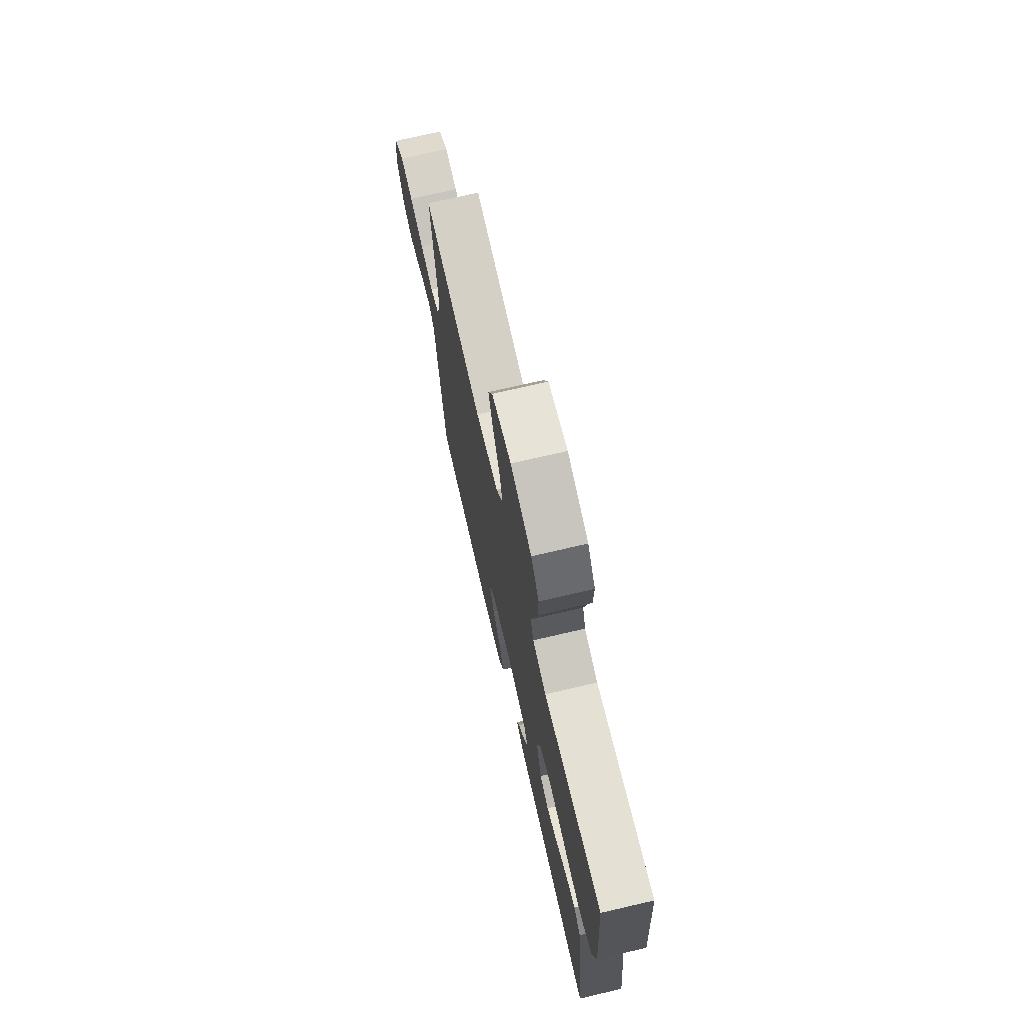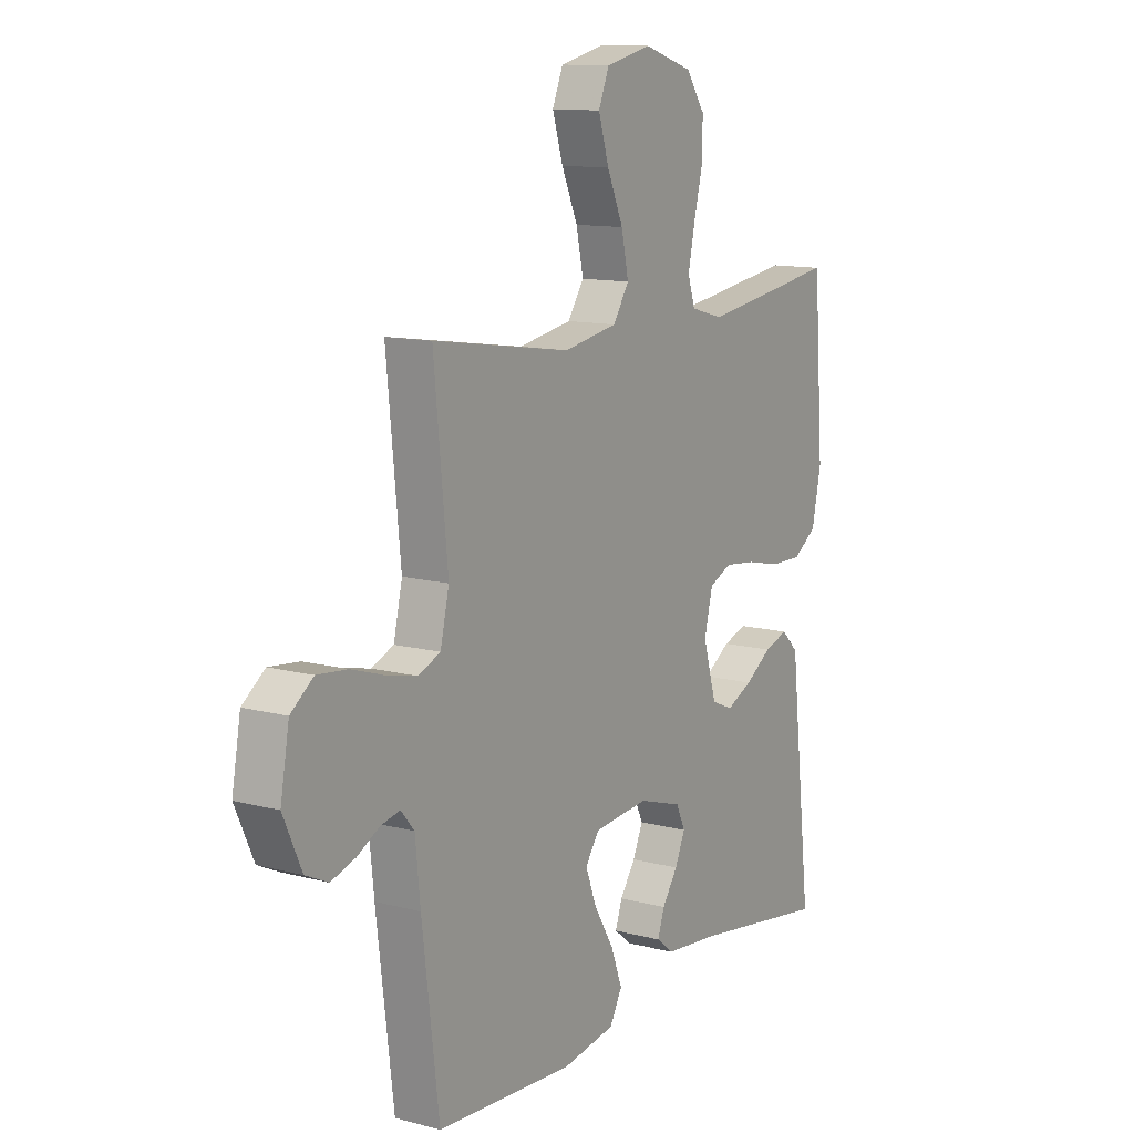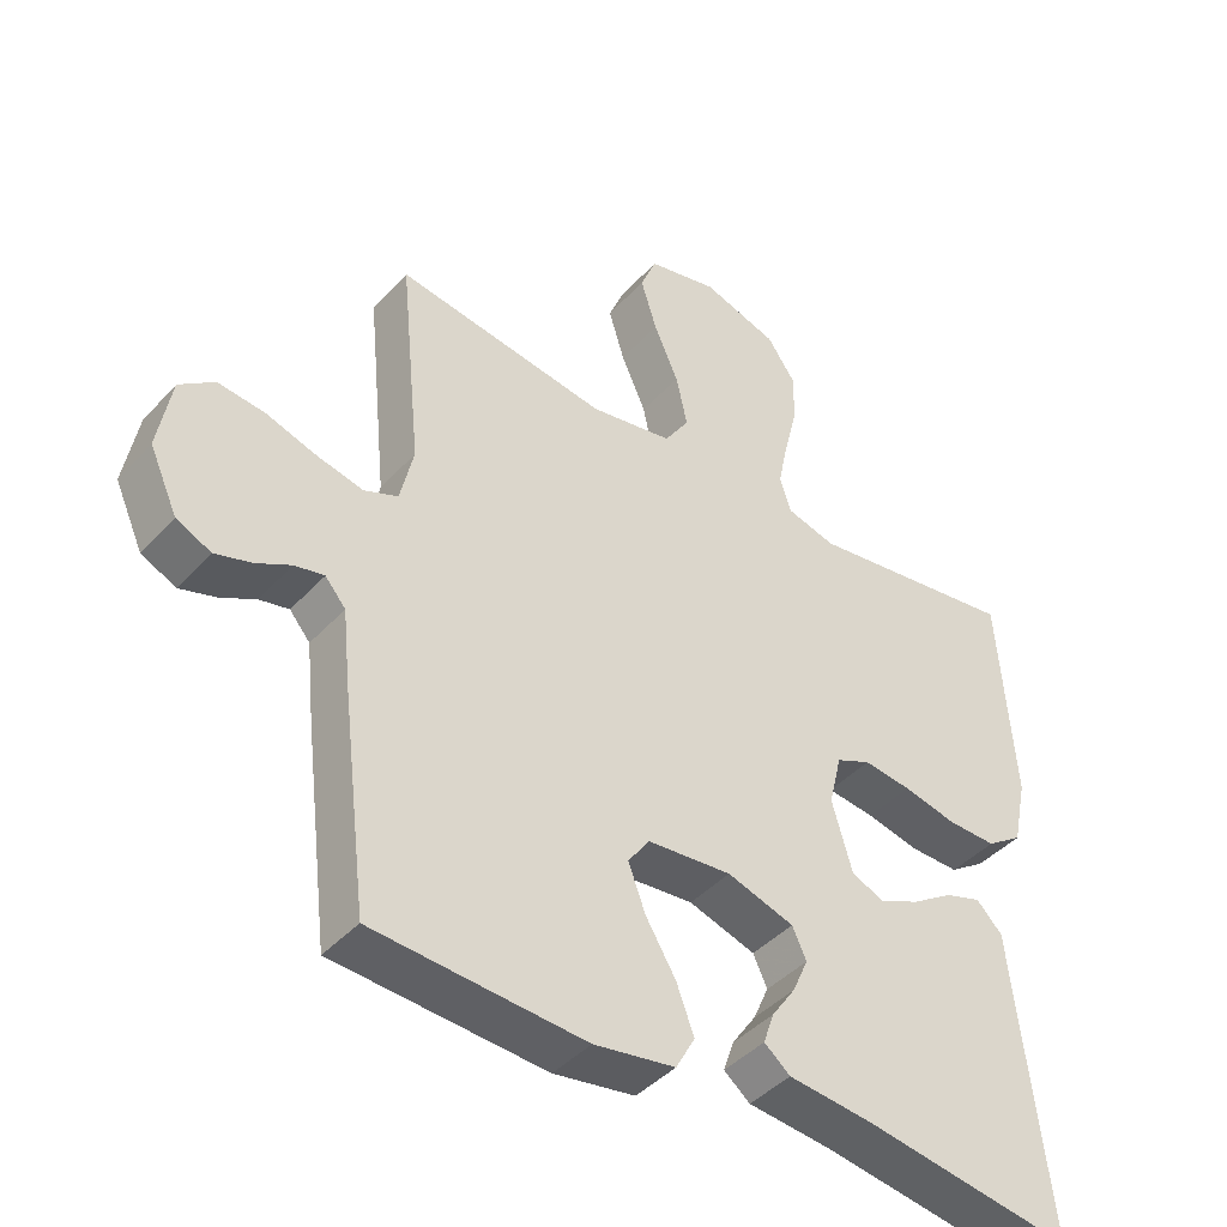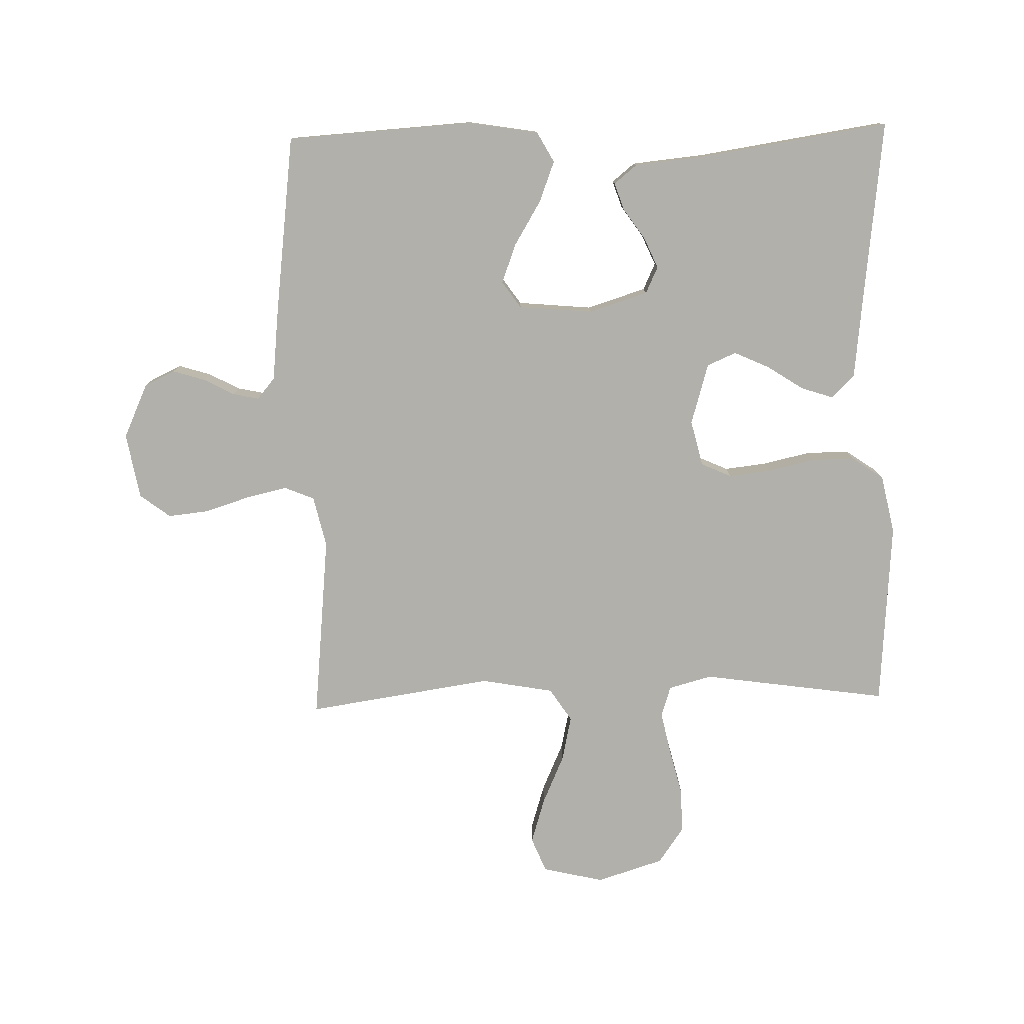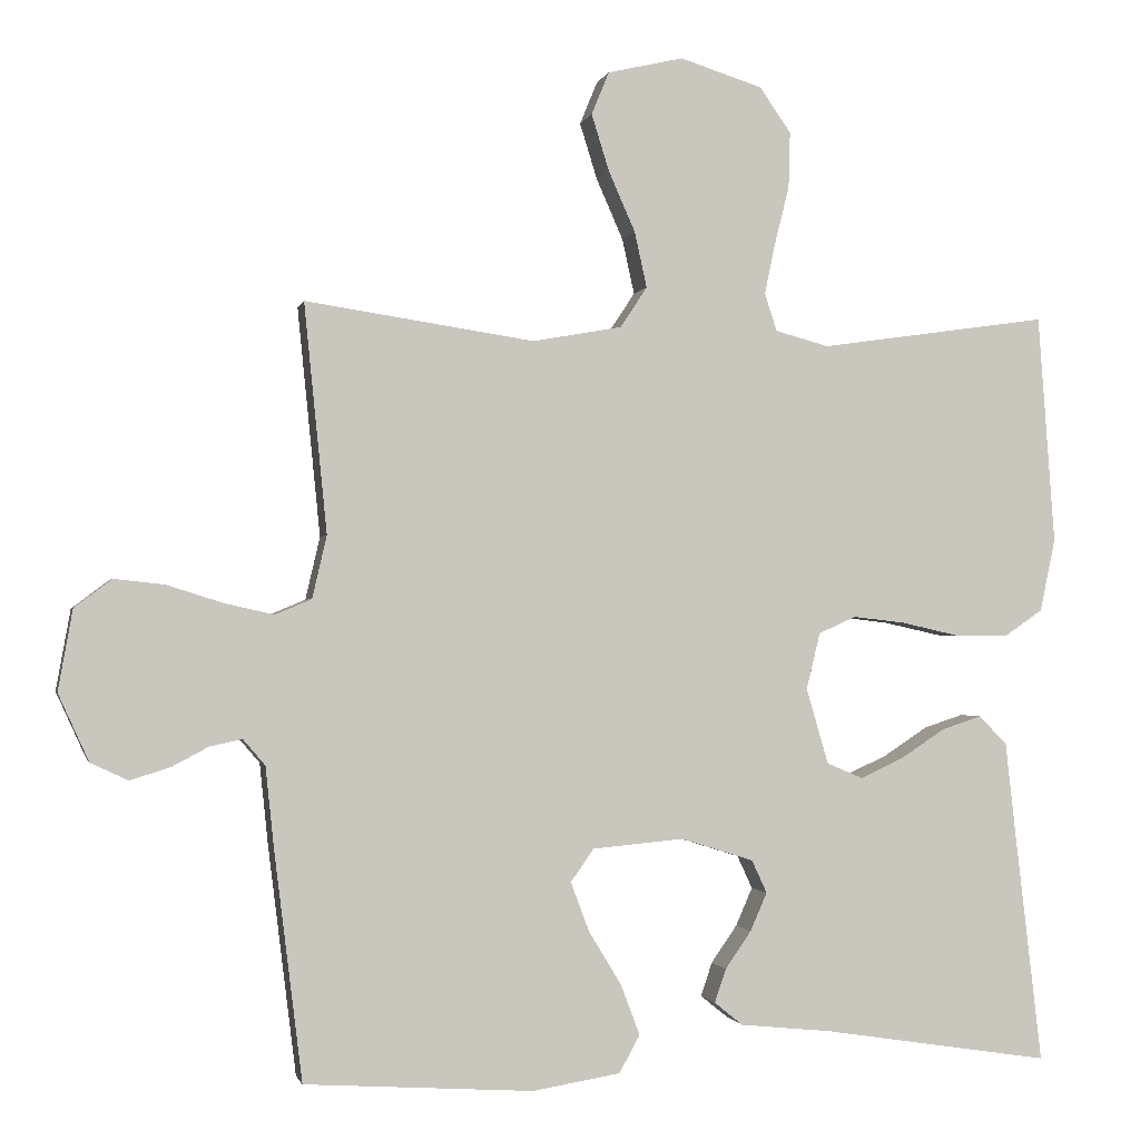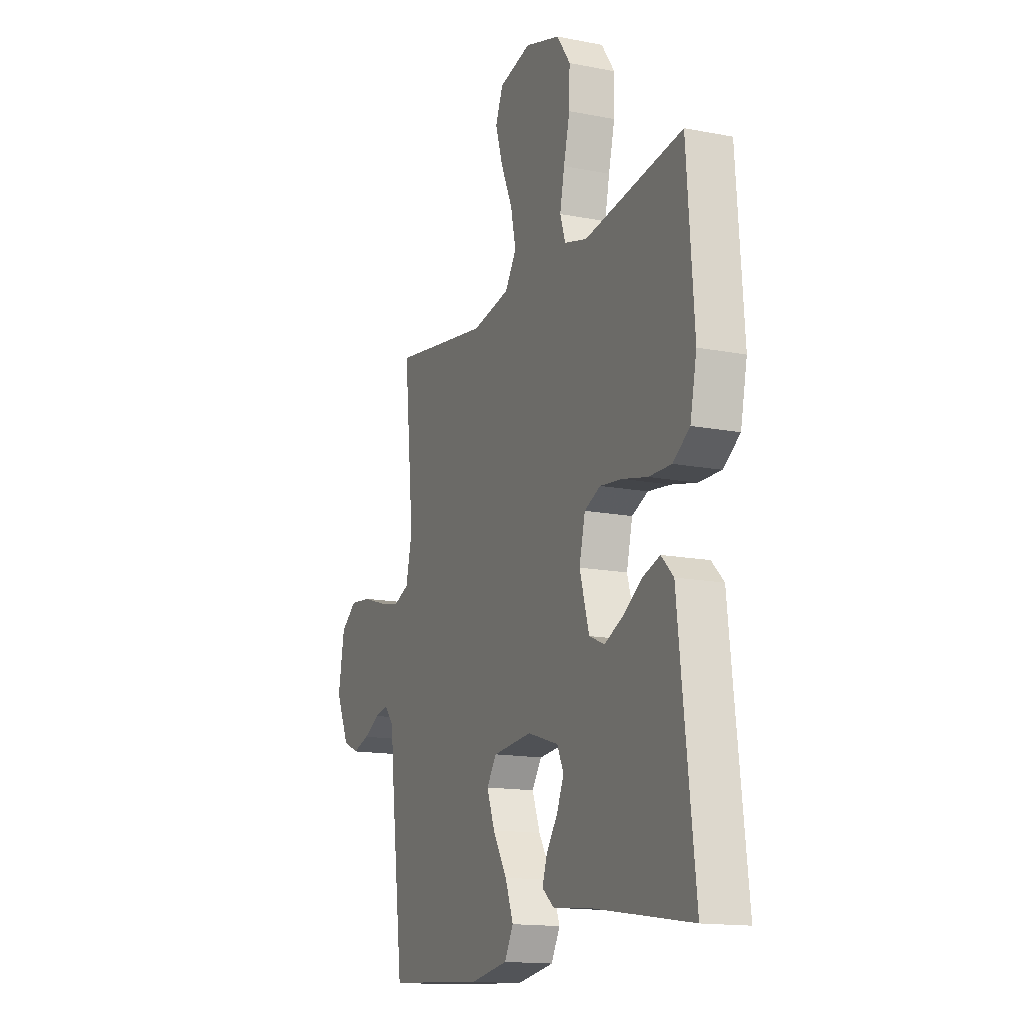
<metadata>
{"format":"obj","ext":"obj","renderer":"f3d","projection":"perspective","resolution":1024,"background":"white","views":[{"elev":72.9,"azim":-103.1,"up":"+Z"},{"elev":12.0,"azim":122.1,"up":"+Z"},{"elev":-42.7,"azim":141.5,"up":"+Z"},{"elev":-78.5,"azim":-178.6,"up":"+Y"},{"elev":-1.2,"azim":167.6,"up":"+Z"},{"elev":-14.9,"azim":-112.9,"up":"+Z"}]}
</metadata>
<code>
v -0.5 0.07 -0.5
v -0.465 0.07 -0.2
v -0.451 0.07 -0.075
v -0.414 0.07 -0.038
v -0.362 0.07 -0.055
v -0.304 0.07 -0.093
v -0.247 0.07 -0.119
v -0.2 0.07 -0.099
v -0.171 0.07 0
v -0.189 0.07 0.074
v -0.238 0.07 0.096
v -0.306 0.07 0.088
v -0.382 0.07 0.071
v -0.451 0.07 0.07
v -0.502 0.07 0.105
v -0.522 0.07 0.2
v -0.5 0.07 0.5
v -0.2 0.07 0.457
v -0.13 0.07 0.476
v -0.114 0.07 0.525
v -0.128 0.07 0.592
v -0.147 0.07 0.668
v -0.149 0.07 0.741
v -0.108 0.07 0.8
v 0 0.07 0.834
v 0.099 0.07 0.811
v 0.122 0.07 0.755
v 0.099 0.07 0.681
v 0.064 0.07 0.602
v 0.048 0.07 0.529
v 0.083 0.07 0.476
v 0.2 0.07 0.455
v 0.5 0.07 0.5
v 0.47 0.07 0.2
v 0.489 0.07 0.118
v 0.537 0.07 0.098
v 0.603 0.07 0.113
v 0.675 0.07 0.136
v 0.741 0.07 0.143
v 0.79 0.07 0.106
v 0.809 0.07 0
v 0.769 0.07 -0.088
v 0.72 0.07 -0.111
v 0.668 0.07 -0.095
v 0.619 0.07 -0.069
v 0.577 0.07 -0.06
v 0.548 0.07 -0.094
v 0.537 0.07 -0.2
v 0.5 0.07 -0.5
v 0.2 0.07 -0.519
v 0.085 0.07 -0.5
v 0.058 0.07 -0.451
v 0.083 0.07 -0.385
v 0.126 0.07 -0.314
v 0.15 0.07 -0.25
v 0.12 0.07 -0.207
v 0 0.07 -0.196
v -0.095 0.07 -0.226
v -0.115 0.07 -0.269
v -0.093 0.07 -0.319
v -0.059 0.07 -0.368
v -0.044 0.07 -0.412
v -0.081 0.07 -0.442
v -0.2 0.07 -0.454
v -0.5 0 -0.5
v -0.465 0 -0.2
v -0.451 0 -0.075
v -0.414 0 -0.038
v -0.362 0 -0.055
v -0.304 0 -0.093
v -0.247 0 -0.119
v -0.2 0 -0.099
v -0.171 0 0
v -0.189 0 0.074
v -0.238 0 0.096
v -0.306 0 0.088
v -0.382 0 0.071
v -0.451 0 0.07
v -0.502 0 0.105
v -0.522 0 0.2
v -0.5 0 0.5
v -0.2 0 0.457
v -0.13 0 0.476
v -0.114 0 0.525
v -0.128 0 0.592
v -0.147 0 0.668
v -0.149 0 0.741
v -0.108 0 0.8
v 0 0 0.834
v 0.099 0 0.811
v 0.122 0 0.755
v 0.099 0 0.681
v 0.064 0 0.602
v 0.048 0 0.529
v 0.083 0 0.476
v 0.2 0 0.455
v 0.5 0 0.5
v 0.47 0 0.2
v 0.489 0 0.118
v 0.537 0 0.098
v 0.603 0 0.113
v 0.675 0 0.136
v 0.741 0 0.143
v 0.79 0 0.106
v 0.809 0 0
v 0.769 0 -0.088
v 0.72 0 -0.111
v 0.668 0 -0.095
v 0.619 0 -0.069
v 0.577 0 -0.06
v 0.548 0 -0.094
v 0.537 0 -0.2
v 0.5 0 -0.5
v 0.2 0 -0.519
v 0.085 0 -0.5
v 0.058 0 -0.451
v 0.083 0 -0.385
v 0.126 0 -0.314
v 0.15 0 -0.25
v 0.12 0 -0.207
v 0 0 -0.196
v -0.095 0 -0.226
v -0.115 0 -0.269
v -0.093 0 -0.319
v -0.059 0 -0.368
v -0.044 0 -0.412
v -0.081 0 -0.442
v -0.2 0 -0.454
f 61 62 63 64
f 60 61 64 1
f 59 60 1 2
f 58 59 2 3
f 57 58 3
f 56 57 3
f 51 52 53 54
f 51 54 55
f 50 51 55
f 47 48 49 50
f 47 50 55
f 46 47 55 56
f 42 43 44 45
f 42 45 46
f 41 42 46
f 40 41 46
f 37 38 39 40
f 36 37 40 46
f 35 36 46 56
f 32 33 34
f 31 32 34 35
f 26 27 28 29
f 26 29 30
f 25 26 30
f 24 25 30
f 21 22 23 24
f 20 21 24 30
f 19 20 30 31
f 15 16 17 18
f 12 13 14 15
f 11 12 15 18
f 10 11 18 19
f 3 4 5 6
f 3 6 7
f 56 3 7
f 35 56 7 8
f 31 35 8 9
f 9 10 19 31
f 128 127 126 125
f 65 128 125 124
f 66 65 124 123
f 67 66 123 122
f 67 122 121
f 67 121 120
f 118 117 116 115
f 119 118 115
f 119 115 114
f 114 113 112 111
f 119 114 111
f 120 119 111 110
f 109 108 107 106
f 110 109 106
f 110 106 105
f 110 105 104
f 104 103 102 101
f 110 104 101 100
f 120 110 100 99
f 98 97 96
f 99 98 96 95
f 93 92 91 90
f 94 93 90
f 94 90 89
f 94 89 88
f 88 87 86 85
f 94 88 85 84
f 95 94 84 83
f 82 81 80 79
f 79 78 77 76
f 82 79 76 75
f 83 82 75 74
f 70 69 68 67
f 71 70 67
f 71 67 120
f 72 71 120 99
f 73 72 99 95
f 95 83 74 73
f 1 65 66 2
f 2 66 67 3
f 3 67 68 4
f 4 68 69 5
f 5 69 70 6
f 6 70 71 7
f 7 71 72 8
f 8 72 73 9
f 9 73 74 10
f 10 74 75 11
f 11 75 76 12
f 12 76 77 13
f 13 77 78 14
f 14 78 79 15
f 15 79 80 16
f 16 80 81 17
f 17 81 82 18
f 18 82 83 19
f 19 83 84 20
f 20 84 85 21
f 21 85 86 22
f 22 86 87 23
f 23 87 88 24
f 24 88 89 25
f 25 89 90 26
f 26 90 91 27
f 27 91 92 28
f 28 92 93 29
f 29 93 94 30
f 30 94 95 31
f 31 95 96 32
f 32 96 97 33
f 33 97 98 34
f 34 98 99 35
f 35 99 100 36
f 36 100 101 37
f 37 101 102 38
f 38 102 103 39
f 39 103 104 40
f 40 104 105 41
f 41 105 106 42
f 42 106 107 43
f 43 107 108 44
f 44 108 109 45
f 45 109 110 46
f 46 110 111 47
f 47 111 112 48
f 48 112 113 49
f 49 113 114 50
f 50 114 115 51
f 51 115 116 52
f 52 116 117 53
f 53 117 118 54
f 54 118 119 55
f 55 119 120 56
f 56 120 121 57
f 57 121 122 58
f 58 122 123 59
f 59 123 124 60
f 60 124 125 61
f 61 125 126 62
f 62 126 127 63
f 63 127 128 64
f 64 128 65 1

</code>
